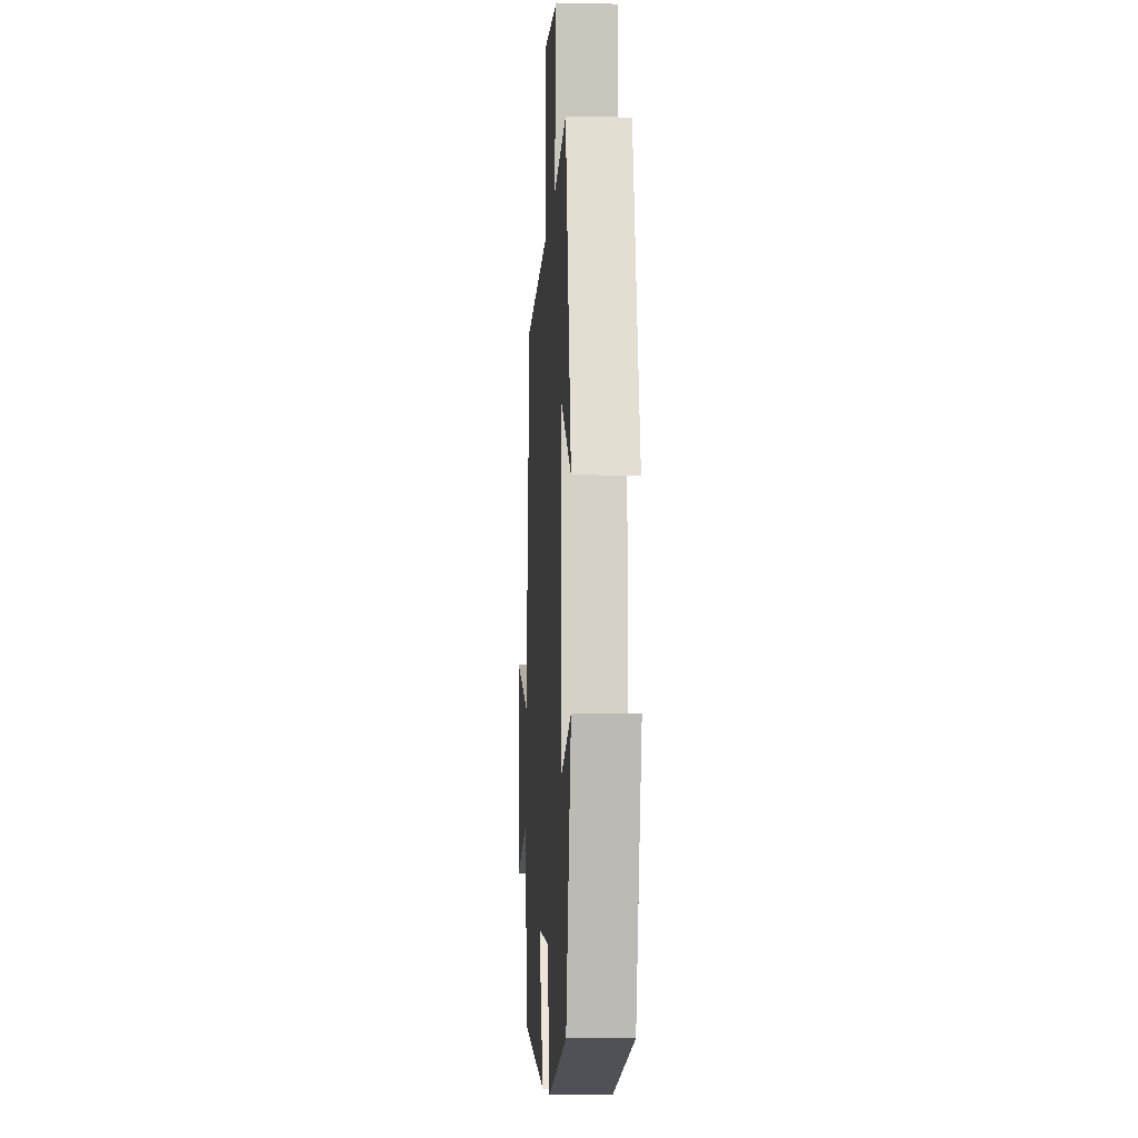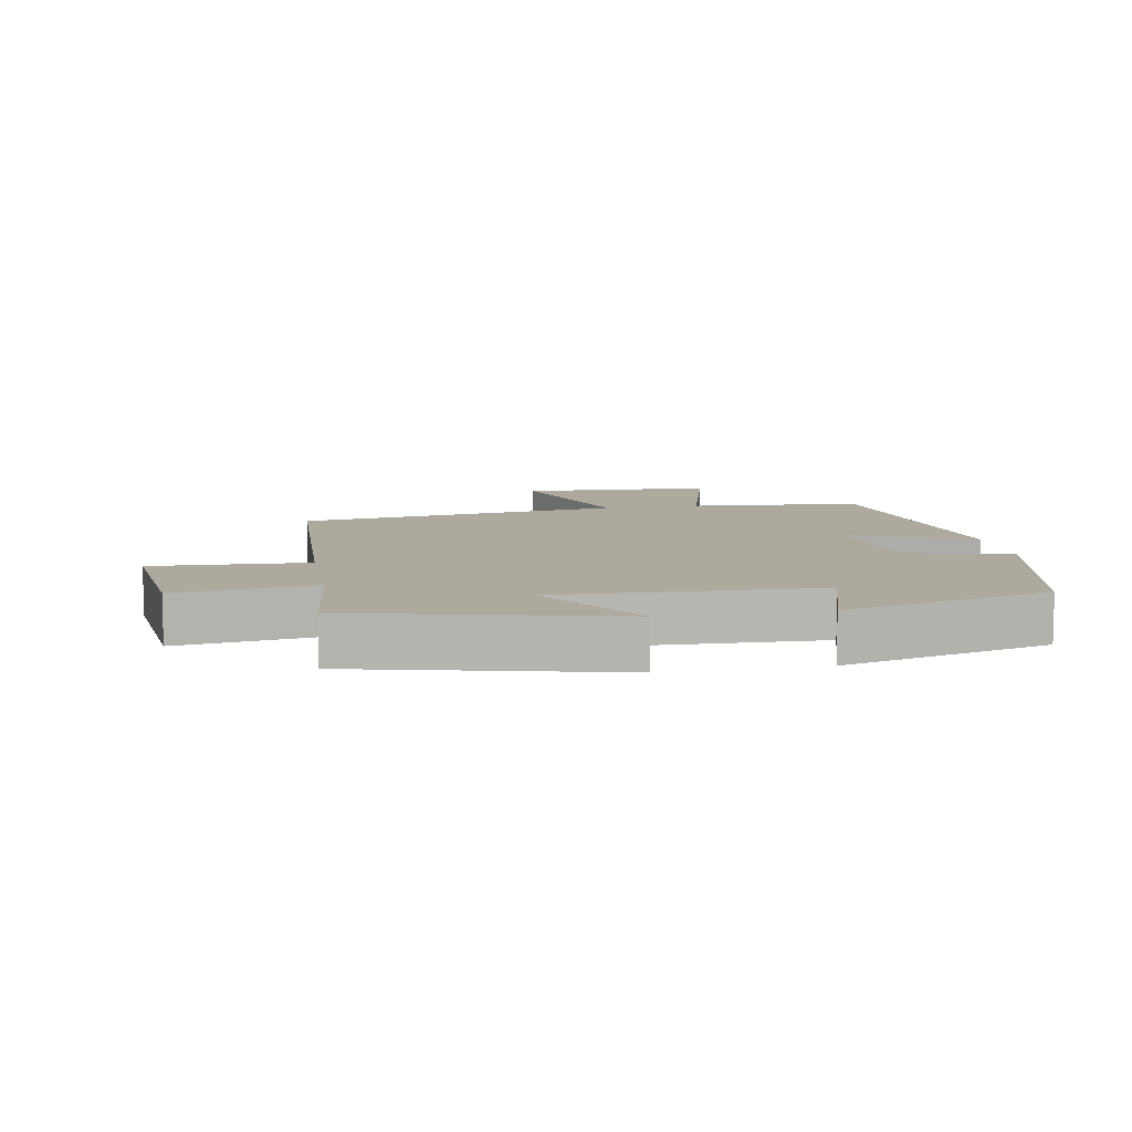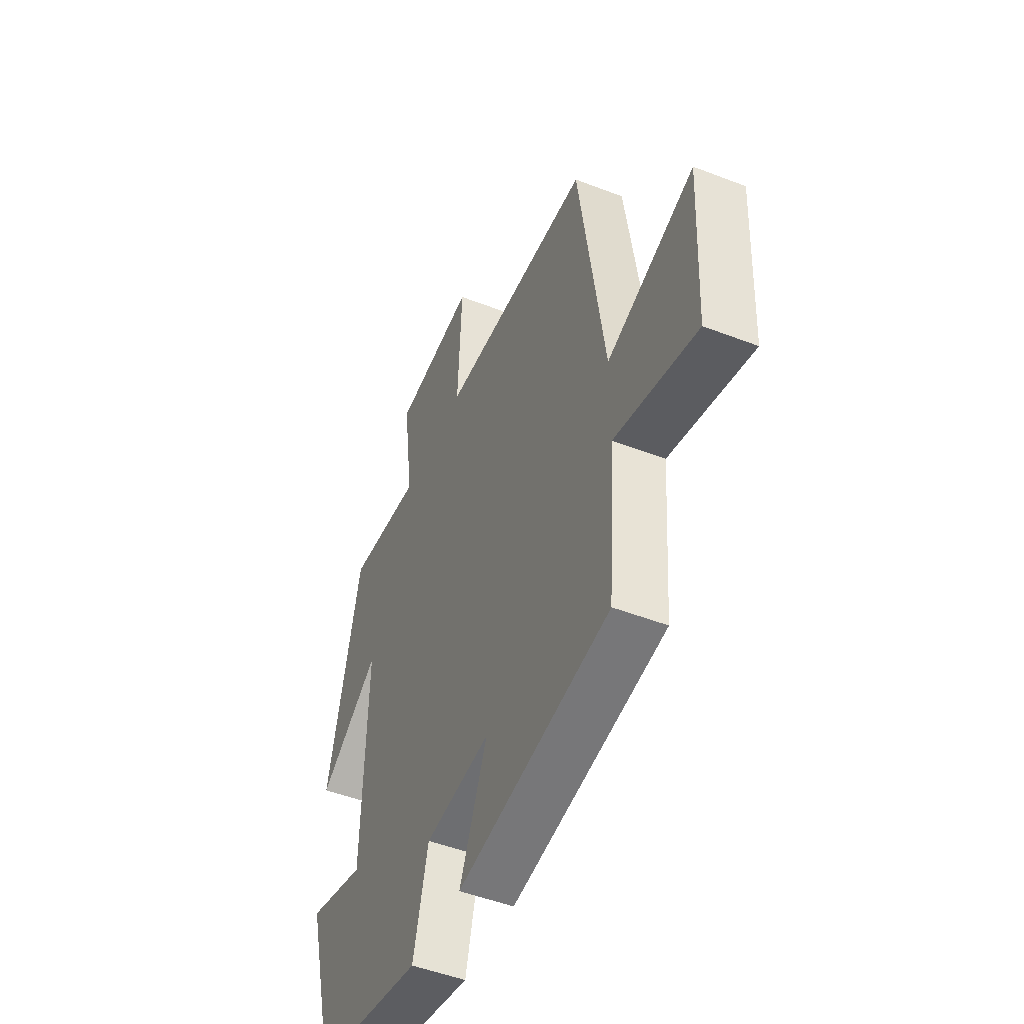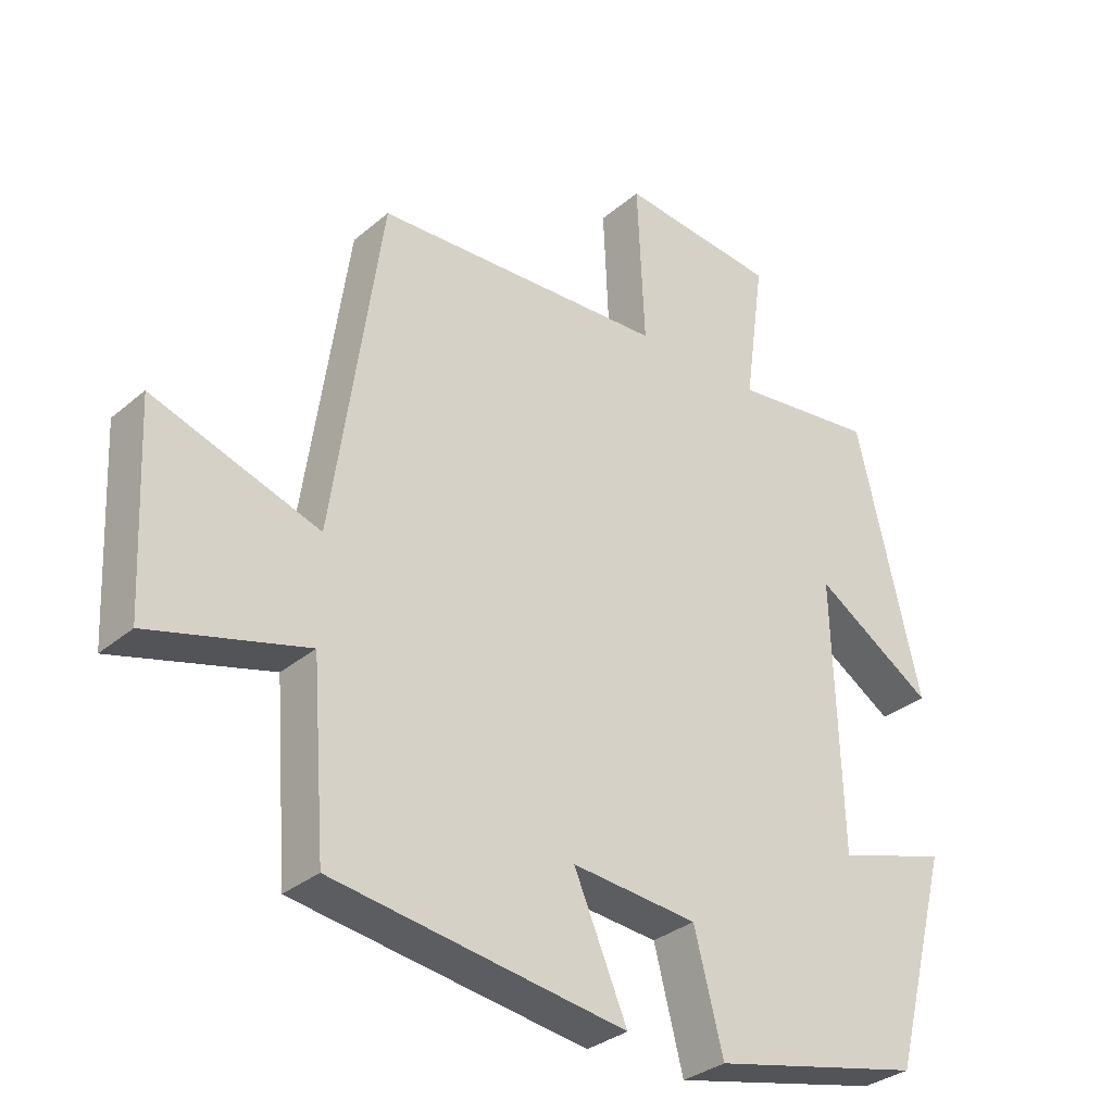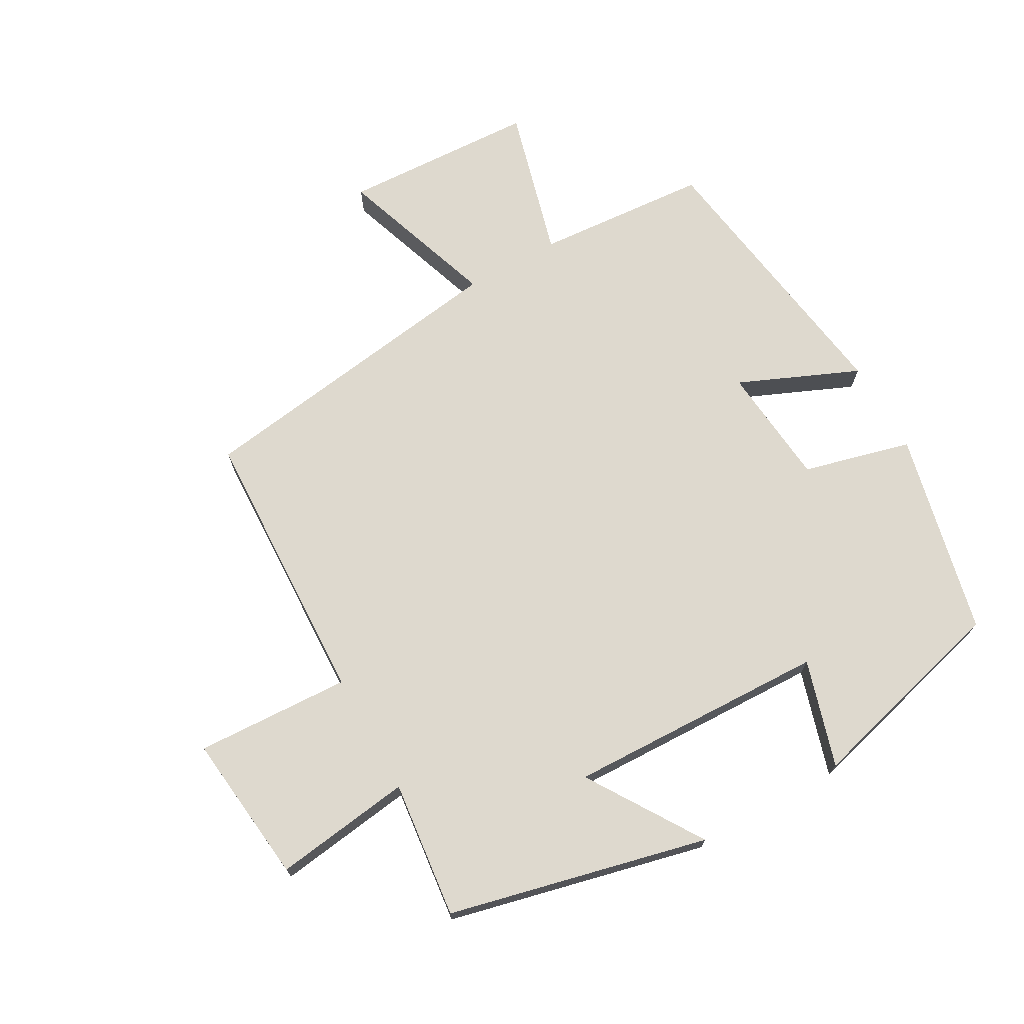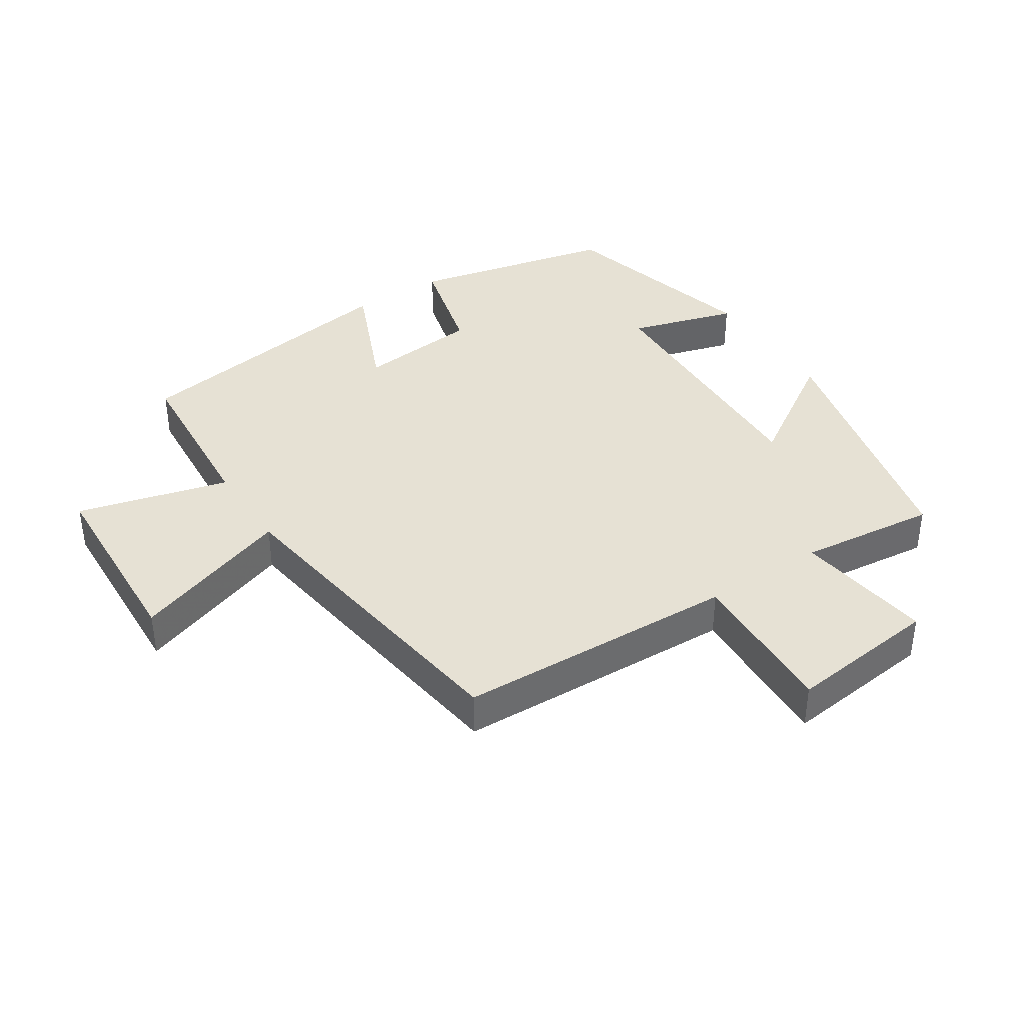
<metadata>
{"format":"obj","ext":"obj","renderer":"f3d","projection":"perspective","resolution":1024,"background":"white","views":[{"elev":-8.0,"azim":86.6,"up":"+Z"},{"elev":9.0,"azim":79.9,"up":"+Y"},{"elev":-49.1,"azim":-113.3,"up":"+Z"},{"elev":-31.9,"azim":-40.3,"up":"+Z"},{"elev":71.4,"azim":60.7,"up":"+Y"},{"elev":39.2,"azim":-33.2,"up":"+Y"}]}
</metadata>
<code>
v 0.406 0.07 0.524
v 0.5 0.07 0.126
v 0.324 0.07 0.239
v 0.336 0.07 -0.161
v 0.5 0.07 -0.112
v 0.416 0.07 -0.43
v 0.103 0.07 -0.5
v 0.06 0.07 -0.334
v -0.126 0.07 -0.316
v -0.047 0.07 -0.5
v -0.48 0.07 -0.435
v -0.5 0.07 -0.169
v -0.732 0.07 -0.231
v -0.746 0.07 0.067
v -0.5 0.07 -0.017
v -0.428 0.07 0.483
v 0.003 0.07 0.5
v -0.008 0.07 0.738
v 0.224 0.07 0.712
v 0.195 0.07 0.5
v 0.406 0 0.524
v 0.5 0 0.126
v 0.324 0 0.239
v 0.336 0 -0.161
v 0.5 0 -0.112
v 0.416 0 -0.43
v 0.103 0 -0.5
v 0.06 0 -0.334
v -0.126 0 -0.316
v -0.047 0 -0.5
v -0.48 0 -0.435
v -0.5 0 -0.169
v -0.732 0 -0.231
v -0.746 0 0.067
v -0.5 0 -0.017
v -0.428 0 0.483
v 0.003 0 0.5
v -0.008 0 0.738
v 0.224 0 0.712
v 0.195 0 0.5
f 17 18 19 20
f 15 16 17 20
f 15 20 1
f 12 13 14 15
f 9 10 11 12
f 8 9 12 15
f 5 6 7 8
f 4 5 8
f 3 4 8 15
f 1 2 3
f 1 3 15
f 40 39 38 37
f 40 37 36 35
f 21 40 35
f 35 34 33 32
f 32 31 30 29
f 35 32 29 28
f 28 27 26 25
f 28 25 24
f 35 28 24 23
f 23 22 21
f 35 23 21
f 1 21 22 2
f 2 22 23 3
f 3 23 24 4
f 4 24 25 5
f 5 25 26 6
f 6 26 27 7
f 7 27 28 8
f 8 28 29 9
f 9 29 30 10
f 10 30 31 11
f 11 31 32 12
f 12 32 33 13
f 13 33 34 14
f 14 34 35 15
f 15 35 36 16
f 16 36 37 17
f 17 37 38 18
f 18 38 39 19
f 19 39 40 20
f 20 40 21 1

</code>
